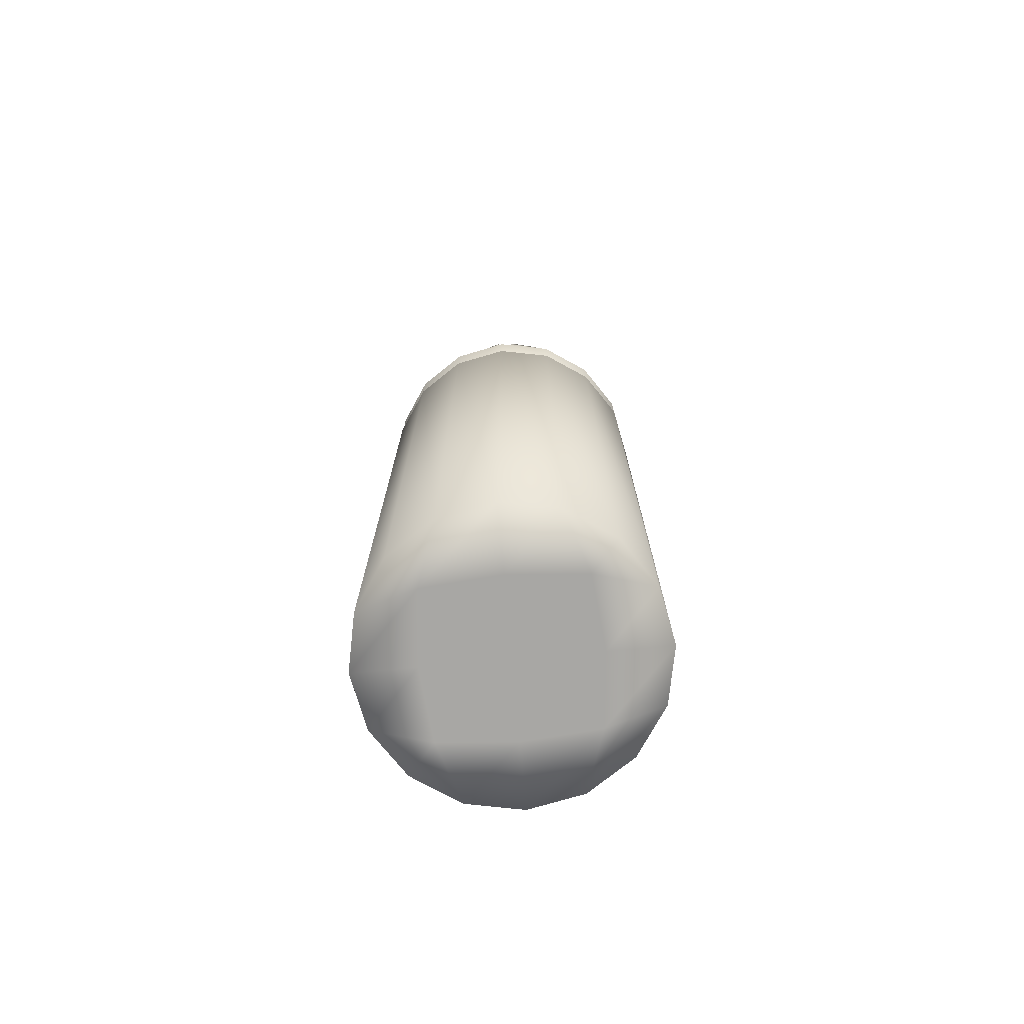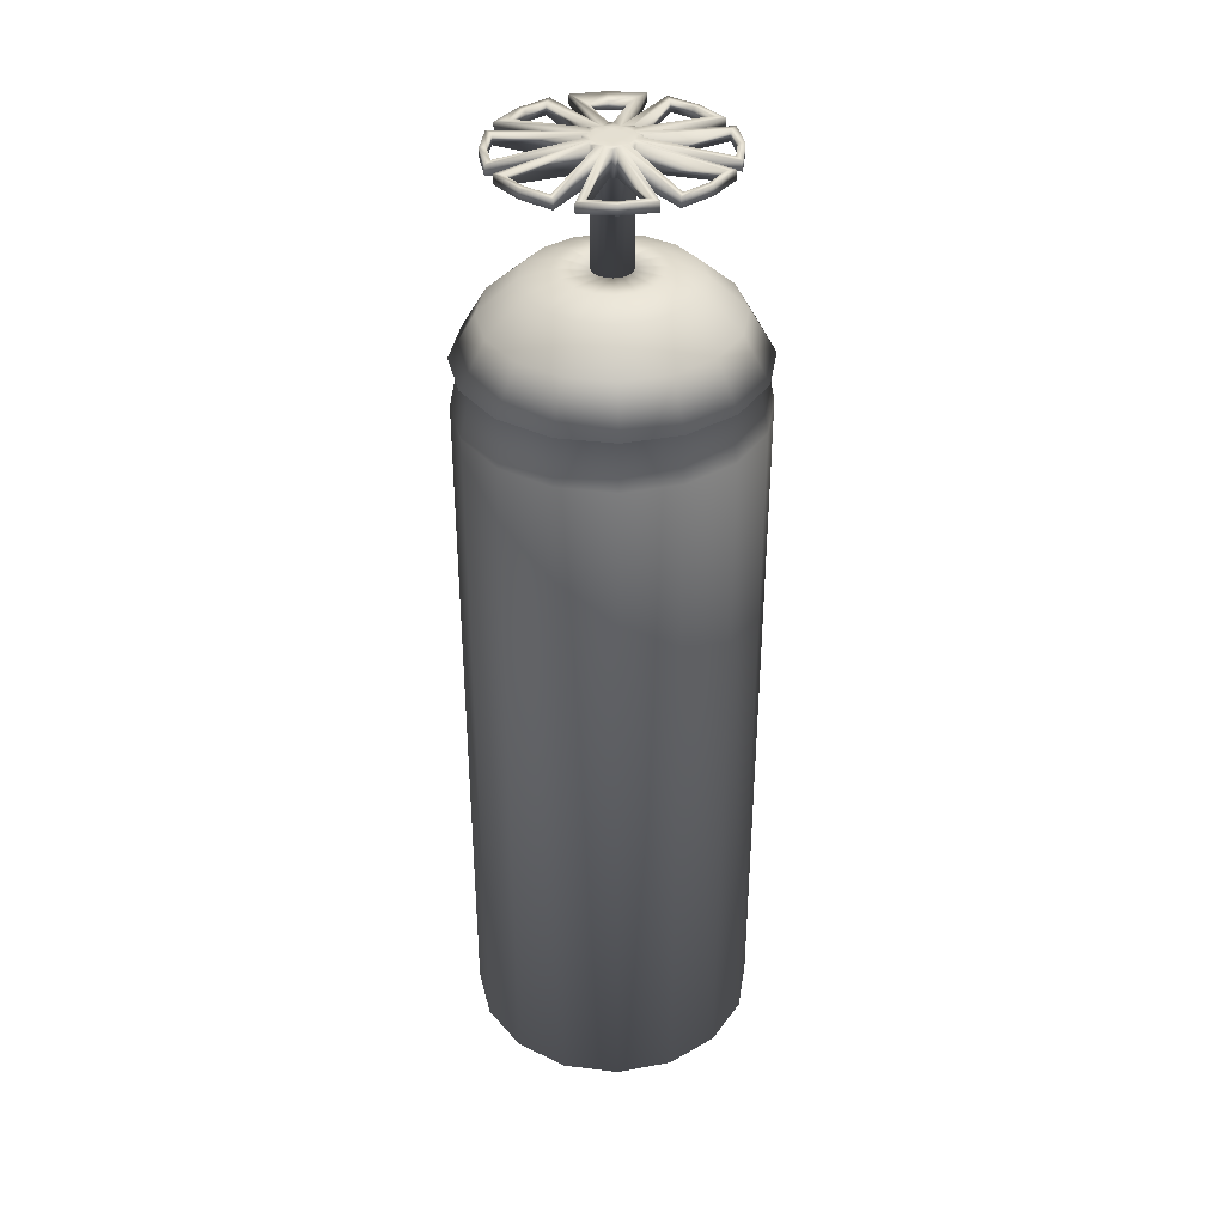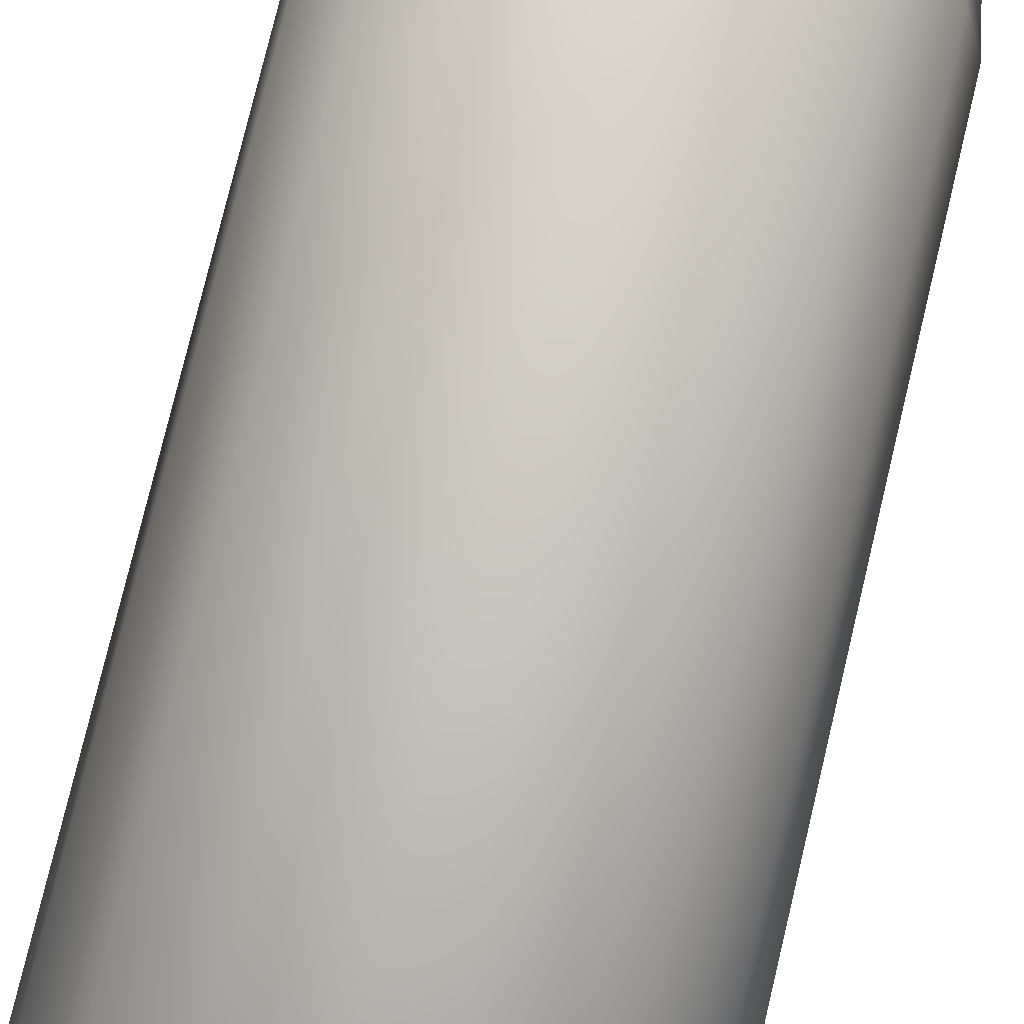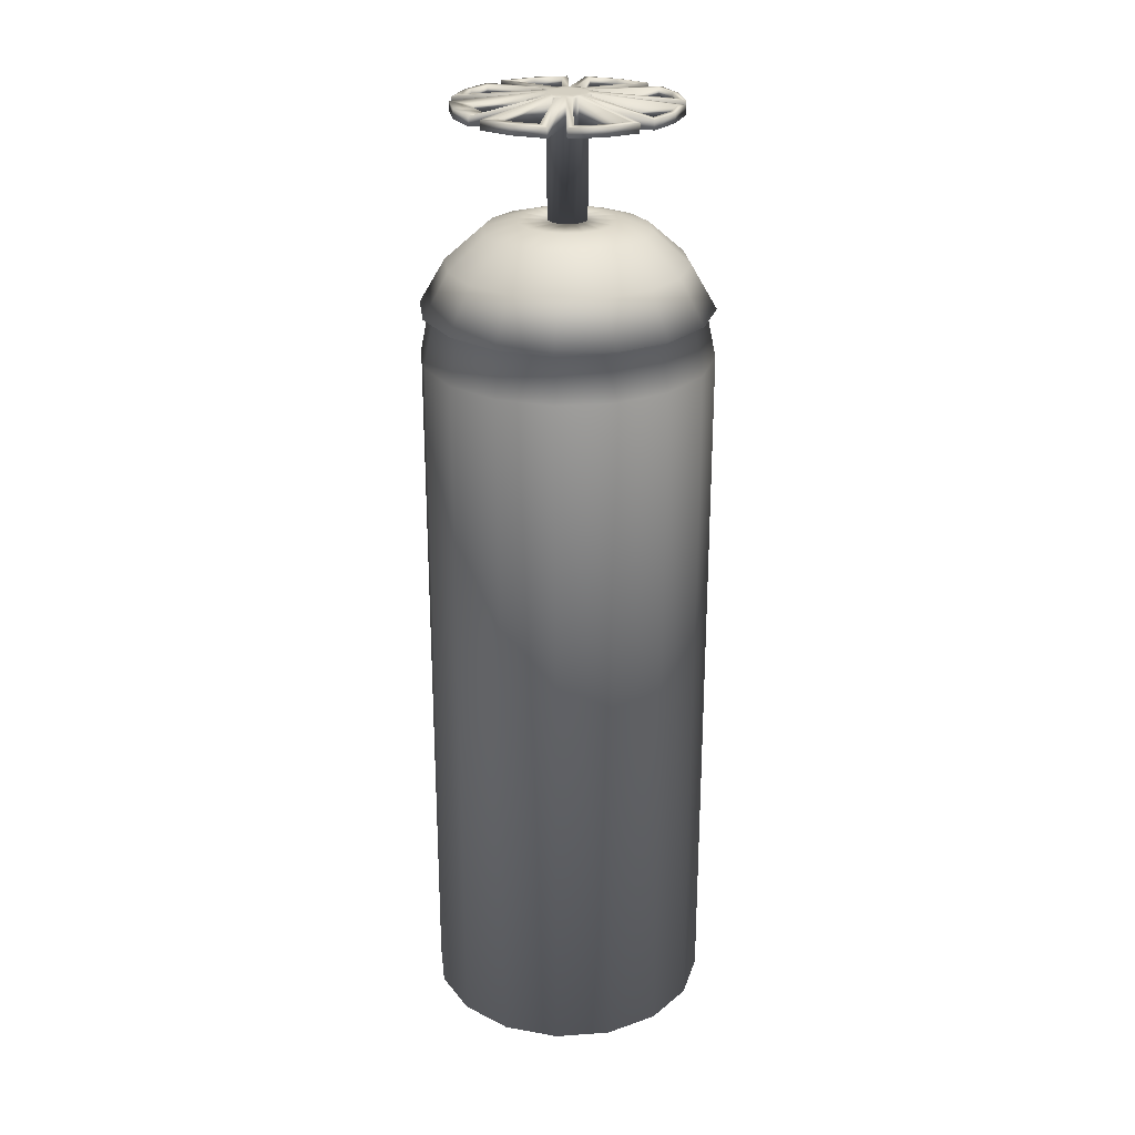
<metadata>
{"format":"obj","ext":"obj","renderer":"f3d","projection":"perspective","resolution":1024,"background":"white","views":[{"elev":-74.6,"azim":50.1,"up":"+Y"},{"elev":36.9,"azim":-69.7,"up":"+Y"},{"elev":74.8,"azim":13.3,"up":"+Z"},{"elev":25.6,"azim":-175.3,"up":"+Y"}]}
</metadata>
<code>
o Cylinder
v 0 -1 -1
v 0.3827 -1 -0.9239
v 0.7071 -1 -0.7071
v 0.9239 -1 -0.3827
v 1 -1 0
v 0.9239 -1 0.3827
v 0.7071 -1 0.7071
v 0.3827 -1 0.9239
v 0 -1 1
v -0.3827 -1 0.9239
v -0.7071 -1 0.7071
v -0.9239 -1 0.3827
v -1 -1 0
v -0.9239 -1 -0.3827
v -0.7071 -1 -0.7071
v -0.3827 -1 -0.9239
v 0.05158 4.847 -0.1245
v 0 4.847 -0.1348
v 0.0953 4.847 -0.0953
v 0.1245 4.847 -0.05158
v 0.1348 4.847 0
v 0.1245 4.847 0.05158
v 0.0953 4.847 0.0953
v 0.05158 4.847 0.1245
v 0 4.847 0.1348
v -0.05158 4.847 0.1245
v -0.0953 4.847 0.0953
v -0.1245 4.847 0.05158
v -0.1348 4.847 0
v -0.1245 4.847 -0.05158
v -0.0953 4.847 -0.0953
v -0.05158 4.847 -0.1245
v 0 3.987 -1
v 0 4.289 -0.9374
v 0.3827 3.987 -0.9239
v 0.3587 4.289 -0.8661
v 0.7071 3.987 -0.7071
v 0.6629 4.289 -0.6629
v 0.9239 3.987 -0.3827
v 0.8661 4.289 -0.3587
v 1 3.987 0
v 0.9374 4.289 0
v 0.9239 3.987 0.3827
v 0.8661 4.289 0.3587
v 0.7071 3.987 0.7071
v 0.6629 4.289 0.6629
v 0.3827 3.987 0.9239
v 0.3587 4.289 0.8661
v 0 3.987 1
v 0 4.289 0.9374
v -0.3827 3.987 0.9239
v -0.3587 4.289 0.8661
v -0.7071 3.987 0.7071
v -0.6629 4.289 0.6629
v -0.9239 3.987 0.3827
v -0.8661 4.289 0.3587
v -1 3.987 0
v -0.9374 4.289 0
v -0.9239 3.987 -0.3827
v -0.8661 4.289 -0.3587
v -0.7071 3.987 -0.7071
v -0.6629 4.289 -0.6629
v -0.3827 3.987 -0.9239
v -0.3587 4.289 -0.8661
v 0.07512 5.745 -0.1814
v 0.06554 5.745 -0.1833
v 0.2413 5.715 -0.1188
v 0.2511 5.715 -0.104
v 0.2546 5.715 -0.0867
v 0.1738 5.746 0.07199
v 0.08653 5.747 0.1535
v 0.06856 5.747 0.1655
v -0.04042 5.747 0.1647
v -0.0661 5.747 0.1596
v -0.148 5.747 0.08733
v -0.1616 5.747 0.06694
v -0.164 5.747 -0.03979
v -0.1589 5.747 -0.06581
v -0.08666 5.747 -0.1527
v -0.06833 5.747 -0.165
v 0.2413 5.606 -0.1188
v 0.2511 5.606 -0.104
v -0.148 5.572 0.08733
v -0.1616 5.572 0.06694
v 0.2546 5.606 -0.0867
v -0.164 5.572 -0.03979
v 0.1738 5.573 0.07199
v -0.1589 5.572 -0.06581
v 0.08653 5.572 0.1535
v -0.08666 5.572 -0.1527
v 0.06856 5.572 0.1655
v -0.06833 5.572 -0.165
v -0.04042 5.572 0.1647
v 0.06554 5.574 -0.1833
v 0.07512 5.574 -0.1814
v -0.06609 5.572 0.1596
v 0.5057 5.639 -0.3354
v 0.5057 5.683 -0.3354
v -0.569 5.623 0.4323
v -0.569 5.696 0.4323
v 0.5958 5.639 -0.1212
v 0.5669 5.638 -0.2346
v 0.5669 5.682 -0.2346
v 0.5958 5.683 -0.1212
v -0.7097 5.623 0.09794
v -0.6647 5.623 0.2748
v -0.6647 5.696 0.2748
v -0.7097 5.696 0.09794
v 0.6934 5.622 0.1094
v 0.6934 5.697 0.1094
v -0.7133 5.623 -0.09538
v -0.7133 5.696 -0.09538
v 0.5657 5.622 0.4128
v 0.6526 5.622 0.2698
v 0.6526 5.697 0.2698
v 0.5657 5.697 0.4128
v -0.5698 5.623 -0.4367
v -0.6674 5.623 -0.276
v -0.6674 5.696 -0.276
v -0.5698 5.696 -0.4367
v 0.4284 5.623 0.5694
v 0.4284 5.696 0.5694
v -0.4293 5.623 -0.5695
v -0.4293 5.696 -0.5695
v 0.09844 5.623 0.7039
v 0.2739 5.622 0.66
v 0.2739 5.696 0.66
v 0.09844 5.696 0.7039
v 0.1134 5.621 -0.6828
v 0.1134 5.698 -0.6828
v -0.0979 5.623 -0.7047
v -0.2741 5.623 -0.6606
v -0.2741 5.696 -0.6606
v -0.0979 5.696 -0.7047
v -0.09281 5.623 0.7118
v -0.09281 5.696 0.7118
v 0.4028 5.621 -0.5649
v 0.2675 5.621 -0.6443
v 0.2675 5.698 -0.6443
v 0.4028 5.698 -0.5649
v -0.438 5.623 0.571
v -0.2763 5.623 0.6659
v -0.2763 5.696 0.6659
v -0.438 5.696 0.571
v 0.1245 5.751 -0.05158
v 0.08315 5.745 -0.176
v 0.1768 5.746 0.05708
v 0.1245 5.568 -0.05158
v 0.1768 5.573 0.05708
v 0.08315 5.574 -0.176
v 0.579 5.627 -0.4916
v 0.579 5.692 -0.4916
v 0.7014 5.627 -0.2903
v 0.7592 5.627 -0.06319
v 0.7592 5.692 -0.06319
v 0.7014 5.692 -0.2903
v 0.05158 5.751 -0.1245
v -0.04663 5.747 -0.1693
v 0.0953 5.751 -0.0953
v 0.05158 5.568 -0.1245
v 0.0953 5.568 -0.0953
v -0.04663 5.572 -0.1693
v 0.05972 5.627 -0.7585
v 0.05972 5.692 -0.7585
v 0.2905 5.627 -0.7007
v 0.4946 5.627 -0.581
v 0.4946 5.692 -0.581
v 0.2905 5.692 -0.7007
v -0.05158 5.751 -0.1245
v -0.1441 5.747 -0.08791
v -1e-06 5.751 -0.1348
v -0.05158 5.568 -0.1245
v -1e-06 5.568 -0.1348
v -0.1441 5.572 -0.08791
v -0.4946 5.627 -0.581
v -0.4946 5.692 -0.581
v -0.2905 5.692 -0.7007
v -0.2905 5.627 -0.7007
v -0.05973 5.627 -0.7585
v -0.05973 5.692 -0.7585
v -0.1245 5.751 -0.05158
v -0.1664 5.747 0.04295
v -0.0953 5.751 -0.0953
v -0.1245 5.568 -0.05158
v -0.0953 5.568 -0.0953
v -0.1664 5.572 0.04295
v -0.7592 5.627 -0.06319
v -0.7592 5.692 -0.06319
v -0.7014 5.627 -0.2903
v -0.579 5.627 -0.4916
v -0.579 5.692 -0.4916
v -0.7014 5.692 -0.2903
v -0.1245 5.751 0.05158
v -0.08781 5.747 0.1451
v -0.1348 5.751 0
v -0.1245 5.568 0.05158
v -0.1348 5.568 0
v -0.08781 5.572 0.1451
v -0.579 5.627 0.4916
v -0.579 5.692 0.4916
v -0.7014 5.627 0.2903
v -0.7592 5.627 0.06319
v -0.7592 5.692 0.06319
v -0.7014 5.692 0.2903
v -0.05158 5.751 0.1245
v 0.04729 5.747 0.1698
v -0.0953 5.751 0.0953
v -0.05158 5.568 0.1245
v -0.0953 5.568 0.0953
v 0.04729 5.572 0.1698
v -0.2905 5.692 0.7007
v -0.05973 5.692 0.7585
v -0.05973 5.627 0.7585
v -0.2905 5.627 0.7007
v -0.4946 5.627 0.581
v -0.4946 5.692 0.581
v 0.05158 5.751 0.1245
v 0.1653 5.746 0.0847
v -1e-06 5.751 0.1348
v 0.05158 5.568 0.1245
v -1e-06 5.568 0.1348
v 0.1653 5.573 0.0847
v 0.4946 5.627 0.581
v 0.4946 5.692 0.581
v 0.2905 5.627 0.7007
v 0.05972 5.627 0.7585
v 0.05972 5.692 0.7585
v 0.2905 5.692 0.7007
v 0.1245 5.751 0.05158
v 0.1348 5.751 0
v 0.0953 5.751 0.0953
v 0.1245 5.568 0.05158
v 0.0953 5.568 0.0953
v 0.1348 5.568 0
v 0.7592 5.627 0.06319
v 0.7592 5.692 0.06319
v 0.7014 5.627 0.2903
v 0.579 5.627 0.4916
v 0.579 5.692 0.4916
v 0.7014 5.692 0.2903
v 0.1307 4.918 -0.3155
v 0 4.918 -0.3415
v 0.2415 4.918 -0.2415
v 0.3155 4.918 -0.1307
v 0.3415 4.918 0
v 0.3155 4.918 0.1307
v 0.2415 4.918 0.2415
v 0.1307 4.918 0.3155
v 0 4.918 0.3415
v -0.1307 4.918 0.3155
v -0.2415 4.918 0.2415
v -0.3155 4.918 0.1307
v -0.3415 4.918 0
v -0.3155 4.918 -0.1307
v -0.2415 4.918 -0.2415
v -0.1307 4.918 -0.3155
v 0 4.325 -0.9991
v 0.3823 4.325 -0.923
v 0.3146 4.628 -0.7596
v 0 4.628 -0.8222
v 0.2176 4.852 -0.5254
v 0 4.852 -0.5687
v 0.7064 4.325 -0.7064
v 0.5814 4.628 -0.5814
v 0.4021 4.852 -0.4021
v 0.923 4.325 -0.3823
v 0.7596 4.628 -0.3146
v 0.5254 4.852 -0.2176
v 0.9991 4.325 0
v 0.8222 4.628 0
v 0.5687 4.852 0
v 0.923 4.325 0.3823
v 0.7596 4.628 0.3146
v 0.5254 4.852 0.2176
v 0.7064 4.325 0.7064
v 0.5814 4.628 0.5814
v 0.4021 4.852 0.4021
v 0.3823 4.325 0.923
v 0.3146 4.628 0.7596
v 0.2176 4.852 0.5254
v 0 4.325 0.9991
v 0 4.628 0.8222
v 0 4.852 0.5687
v -0.3823 4.325 0.923
v -0.3146 4.628 0.7596
v -0.2176 4.852 0.5254
v -0.7064 4.325 0.7064
v -0.5814 4.628 0.5814
v -0.4021 4.852 0.4021
v -0.923 4.325 0.3823
v -0.7596 4.628 0.3146
v -0.5254 4.852 0.2176
v -0.9991 4.325 0
v -0.8222 4.628 0
v -0.5687 4.852 0
v -0.923 4.325 -0.3823
v -0.7596 4.628 -0.3146
v -0.5254 4.852 -0.2176
v -0.7064 4.325 -0.7064
v -0.5814 4.628 -0.5814
v -0.4021 4.852 -0.4021
v -0.3823 4.325 -0.923
v -0.3146 4.628 -0.7596
v -0.2176 4.852 -0.5254
v 0.05152 4.918 -0.1244
v 0 4.918 -0.1346
v 0.0952 4.918 -0.0952
v 0.1244 4.918 -0.05152
v 0.1346 4.918 0
v 0.1244 4.918 0.05152
v 0.0952 4.918 0.0952
v 0.05152 4.918 0.1244
v 0 4.918 0.1346
v -0.05152 4.918 0.1244
v -0.0952 4.918 0.0952
v -0.1244 4.918 0.05152
v -0.1346 4.918 0
v -0.1244 4.918 -0.05152
v -0.0952 4.918 -0.0952
v -0.05152 4.918 -0.1244
v 0.09107 5.75 -0.03522
v 0.07147 5.75 0.02961
v 0.03949 5.75 0.0893
v 0.02791 5.75 -0.06739
v -1e-06 5.751 0
v -0.02791 5.75 0.06739
v -0.0395 5.75 -0.0893
v -0.07148 5.75 -0.02961
v -0.09107 5.75 0.03522
v 0.7243 -1 -0.01718
v 0.4059 -1 -0.4059
v 0.01718 -1 -0.7243
v 0.3827 -1 0.3827
v 0 -1 0
v -0.3827 -1 -0.3827
v -0.01718 -1 0.7243
v -0.4059 -1 0.4059
v -0.7243 -1 0.01718
f 16 63 33 1
f 7 45 47 8
f 12 55 57 13
f 2 35 37 3
f 5 41 43 6
f 10 51 53 11
f 15 61 63 16
f 3 37 39 4
f 8 47 49 9
f 13 57 59 14
f 6 43 45 7
f 11 53 55 12
f 4 39 41 5
f 9 49 51 10
f 1 33 35 2
f 14 59 61 15
f 35 33 34 36
f 37 35 36 38
f 39 37 38 40
f 41 39 40 42
f 43 41 42 44
f 45 43 44 46
f 47 45 46 48
f 49 47 48 50
f 51 49 50 52
f 18 17 305 306
f 53 51 52 54
f 30 31 319 318
f 64 62 299 302
f 55 53 54 56
f 60 58 293 296
f 29 30 318 317
f 57 55 56 58
f 56 54 287 290
f 28 29 317 316
f 59 57 58 60
f 52 50 281 284
f 48 46 275 278
f 61 59 60 62
f 27 28 316 315
f 44 42 269 272
f 63 61 62 64
f 40 38 263 266
f 26 27 315 314
f 33 63 64 34
f 25 26 314 313
f 24 25 313 312
f 36 34 257 258
f 23 24 312 311
f 62 60 296 299
f 34 64 302 257
f 58 56 290 293
f 22 23 311 310
f 54 52 284 287
f 21 22 310 309
f 50 48 278 281
f 46 44 272 275
f 20 21 309 308
f 42 40 266 269
f 38 36 258 263
f 19 20 308 307
f 32 18 306 320
f 17 19 307 305
f 31 32 320 319
f 145 159 321 230
f 27 26 208 209
f 19 17 160 161
f 26 25 221 208
f 18 32 172 173
f 17 18 173 160
f 25 24 220 221
f 32 31 185 172
f 24 23 233 220
f 31 30 184 185
f 23 22 232 233
f 30 29 197 184
f 22 21 234 232
f 29 28 196 197
f 21 20 148 234
f 28 27 209 196
f 20 19 161 148
f 153 151 152 156
f 101 85 69 104
f 159 152 151 161
f 102 101 104 103
f 201 199 200 204
f 105 186 182 108
f 207 200 199 209
f 106 105 108 107
f 154 153 156 155
f 97 102 103 98
f 81 97 98 67
f 234 154 155 230
f 202 201 204 203
f 99 106 107 100
f 83 99 100 75
f 197 202 203 195
f 237 235 236 240
f 113 222 218 116
f 230 236 235 234
f 114 113 116 115
f 189 187 188 192
f 117 174 170 120
f 195 188 187 197
f 118 117 120 119
f 238 237 240 239
f 109 114 115 110
f 149 109 110 147
f 233 238 239 231
f 190 189 192 191
f 111 118 119 112
f 86 111 112 77
f 185 190 191 183
f 225 223 224 228
f 125 210 206 128
f 231 224 223 233
f 126 125 128 127
f 178 175 176 177
f 131 162 158 134
f 183 176 175 185
f 132 131 134 133
f 226 225 228 227
f 121 126 127 122
f 89 121 122 71
f 221 226 227 219
f 165 163 164 168
f 137 150 146 140
f 171 164 163 173
f 138 137 140 139
f 179 178 177 180
f 123 132 133 124
f 90 123 124 79
f 173 179 180 171
f 214 213 212 211
f 141 198 194 144
f 219 212 213 221
f 142 141 144 143
f 166 165 168 167
f 129 138 139 130
f 94 129 130 66
f 161 166 167 159
f 215 214 211 216
f 135 142 143 136
f 93 135 136 73
f 209 215 216 207
f 68 67 159 145
f 69 68 145 230
f 82 85 234 148
f 81 82 148 161
f 97 81 161 151
f 67 98 152 159
f 101 102 153 154
f 103 104 155 156
f 85 101 154 234
f 104 69 230 155
f 102 97 151 153
f 98 103 156 152
f 85 82 68 69
f 82 81 67 68
f 65 66 171 157
f 146 65 157 159
f 95 150 161 160
f 94 95 160 173
f 129 94 173 163
f 66 130 164 171
f 137 138 165 166
f 139 140 167 168
f 150 137 166 161
f 140 146 159 167
f 138 129 163 165
f 130 139 168 164
f 150 95 65 146
f 95 94 66 65
f 80 79 183 169
f 158 80 169 171
f 92 162 173 172
f 90 92 172 185
f 123 90 185 175
f 79 124 176 183
f 124 133 177 176
f 132 123 175 178
f 131 132 178 179
f 133 134 180 177
f 162 131 179 173
f 134 158 171 180
f 162 92 80 158
f 92 90 79 80
f 78 77 195 181
f 170 78 181 183
f 88 174 185 184
f 86 88 184 197
f 111 86 197 187
f 77 112 188 195
f 117 118 189 190
f 119 120 191 192
f 174 117 190 185
f 120 170 183 191
f 112 119 192 188
f 118 111 187 189
f 174 88 78 170
f 88 86 77 78
f 76 75 207 193
f 182 76 193 195
f 84 186 197 196
f 83 84 196 209
f 99 83 209 199
f 75 100 200 207
f 105 106 201 202
f 107 108 203 204
f 186 105 202 197
f 108 182 195 203
f 100 107 204 200
f 106 99 199 201
f 186 84 76 182
f 84 83 75 76
f 74 73 219 205
f 194 74 205 207
f 96 198 209 208
f 93 96 208 221
f 136 143 211 212
f 142 135 213 214
f 135 93 221 213
f 73 136 212 219
f 141 142 214 215
f 143 144 216 211
f 198 141 215 209
f 144 194 207 216
f 198 96 74 194
f 96 93 73 74
f 72 71 231 217
f 206 72 217 219
f 91 210 221 220
f 89 91 220 233
f 121 89 233 223
f 71 122 224 231
f 125 126 225 226
f 127 128 227 228
f 210 125 226 221
f 128 206 219 227
f 122 127 228 224
f 126 121 223 225
f 210 91 72 206
f 91 89 71 72
f 70 147 230 229
f 218 70 229 231
f 87 222 233 232
f 149 87 232 234
f 109 149 234 235
f 147 110 236 230
f 113 114 237 238
f 115 116 239 240
f 222 113 238 233
f 116 218 231 239
f 110 115 240 236
f 114 109 235 237
f 222 87 70 218
f 87 149 147 70
f 265 261 241 243
f 268 265 243 244
f 271 268 244 245
f 274 271 245 246
f 277 274 246 247
f 280 277 247 248
f 283 280 248 249
f 286 283 249 250
f 289 286 250 251
f 292 289 251 252
f 295 292 252 253
f 298 295 253 254
f 301 298 254 255
f 304 301 255 256
f 262 304 256 242
f 258 257 260 259
f 259 260 262 261
f 263 258 259 264
f 264 259 261 265
f 266 263 264 267
f 267 264 265 268
f 269 266 267 270
f 270 267 268 271
f 272 269 270 273
f 273 270 271 274
f 275 272 273 276
f 276 273 274 277
f 278 275 276 279
f 279 276 277 280
f 281 278 279 282
f 282 279 280 283
f 284 281 282 285
f 285 282 283 286
f 287 284 285 288
f 288 285 286 289
f 290 287 288 291
f 291 288 289 292
f 293 290 291 294
f 294 291 292 295
f 296 293 294 297
f 297 294 295 298
f 299 296 297 300
f 300 297 298 301
f 302 299 300 303
f 303 300 301 304
f 257 302 303 260
f 260 303 304 262
f 261 262 242 241
f 306 305 241 242
f 305 307 243 241
f 307 308 244 243
f 308 309 245 244
f 309 310 246 245
f 310 311 247 246
f 311 312 248 247
f 312 313 249 248
f 313 314 250 249
f 314 315 251 250
f 315 316 252 251
f 316 317 253 252
f 317 318 254 253
f 318 319 255 254
f 319 320 256 255
f 320 306 242 256
f 159 157 324 321
f 157 171 327 324
f 171 169 183 327
f 230 321 322 229
f 321 324 325 322
f 324 327 328 325
f 327 183 181 328
f 229 322 323 231
f 322 325 326 323
f 325 328 329 326
f 328 181 195 329
f 231 323 219 217
f 323 326 205 219
f 326 329 207 205
f 329 195 193 207
f 5 6 330 4
f 6 7 333 330
f 7 8 336 333
f 8 9 10 336
f 4 330 331 3
f 330 333 334 331
f 333 336 337 334
f 336 10 11 337
f 3 331 332 2
f 331 334 335 332
f 334 337 338 335
f 337 11 12 338
f 2 332 16 1
f 332 335 15 16
f 335 338 14 15
f 338 12 13 14

</code>
